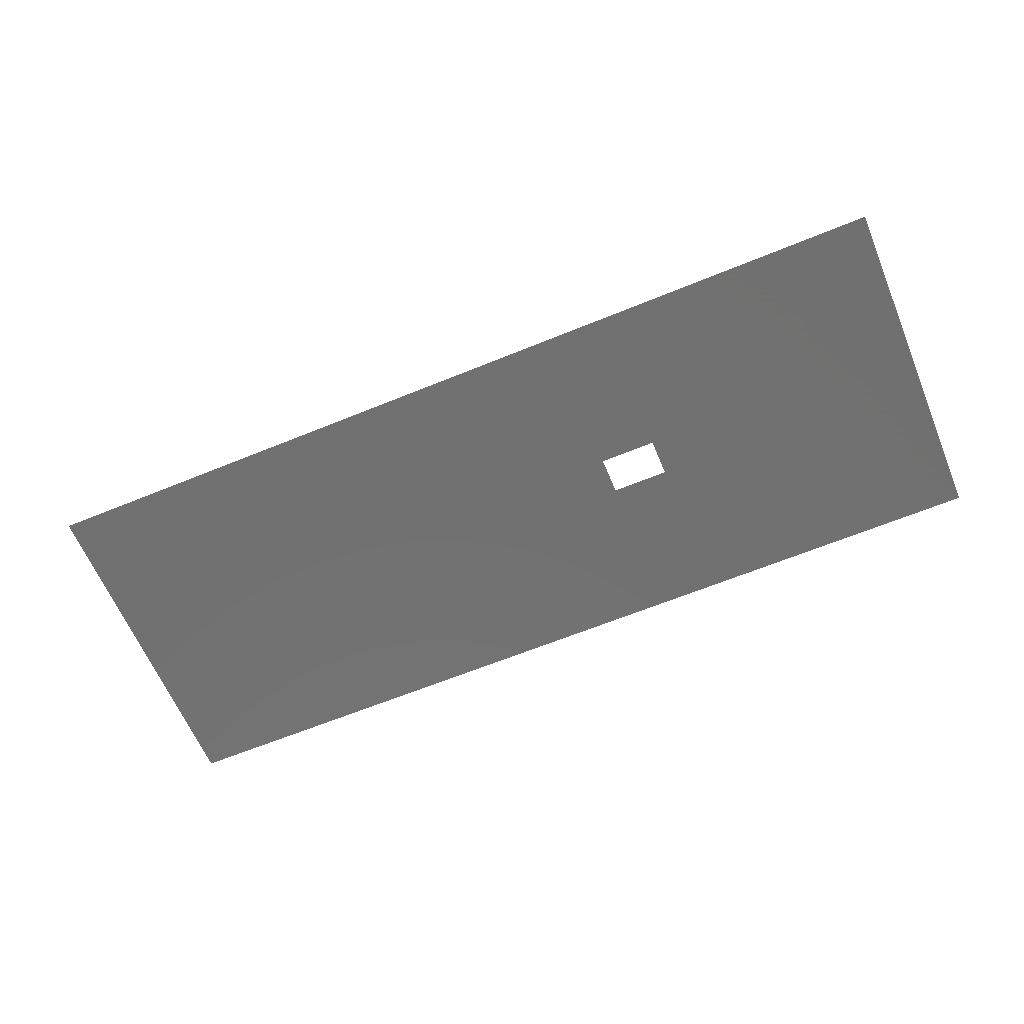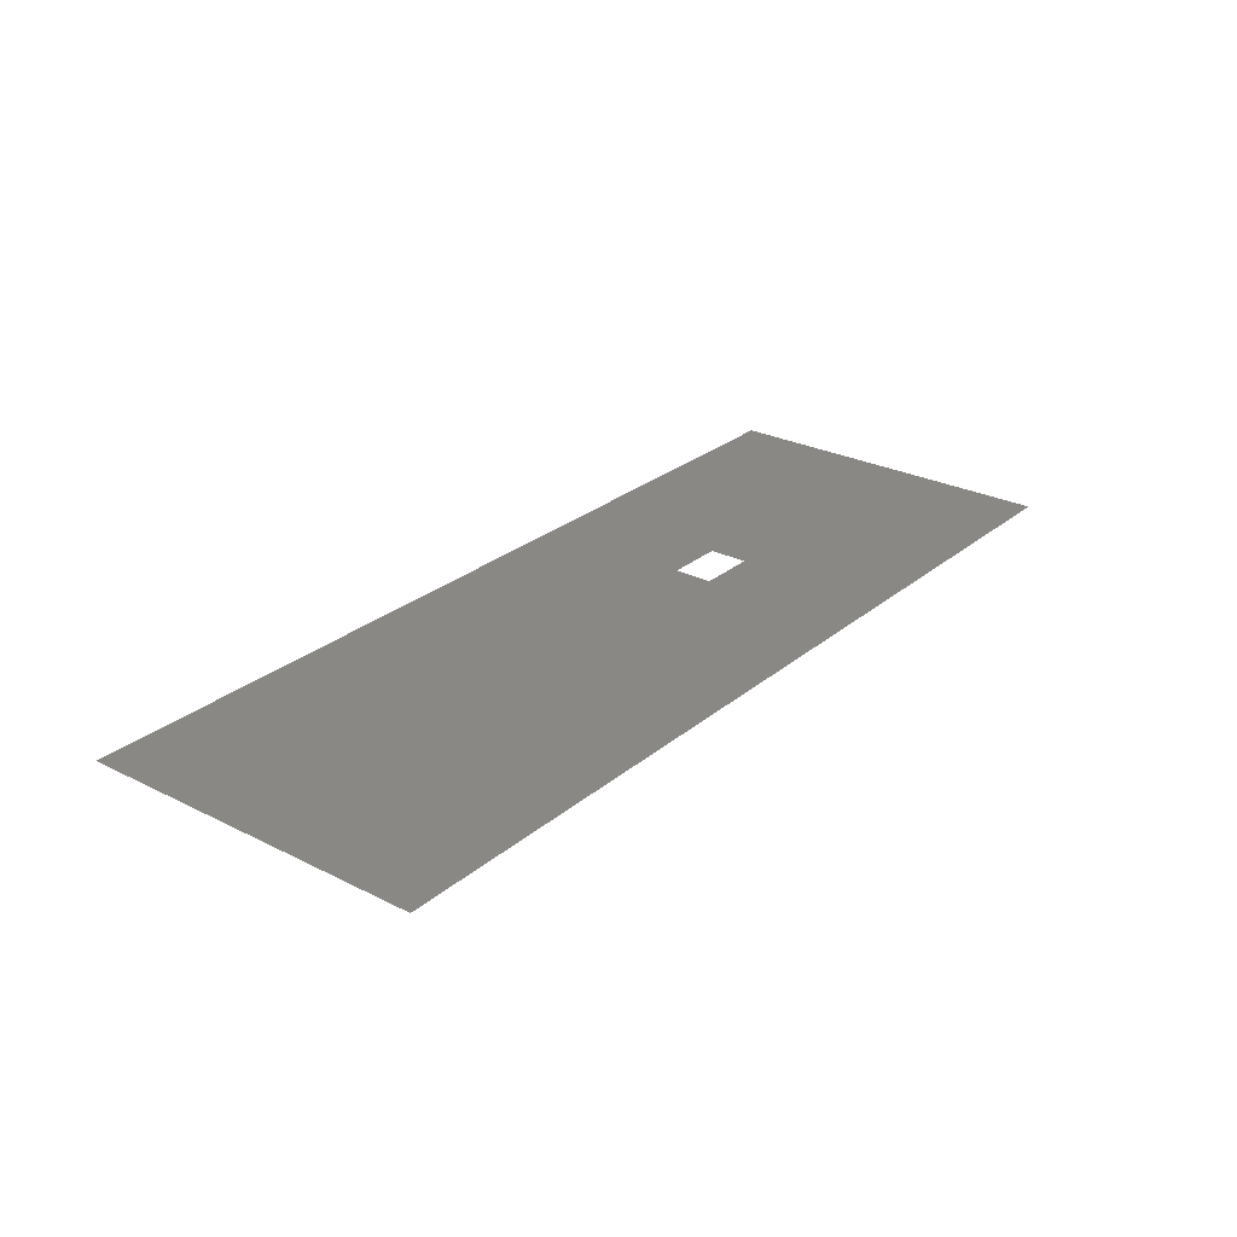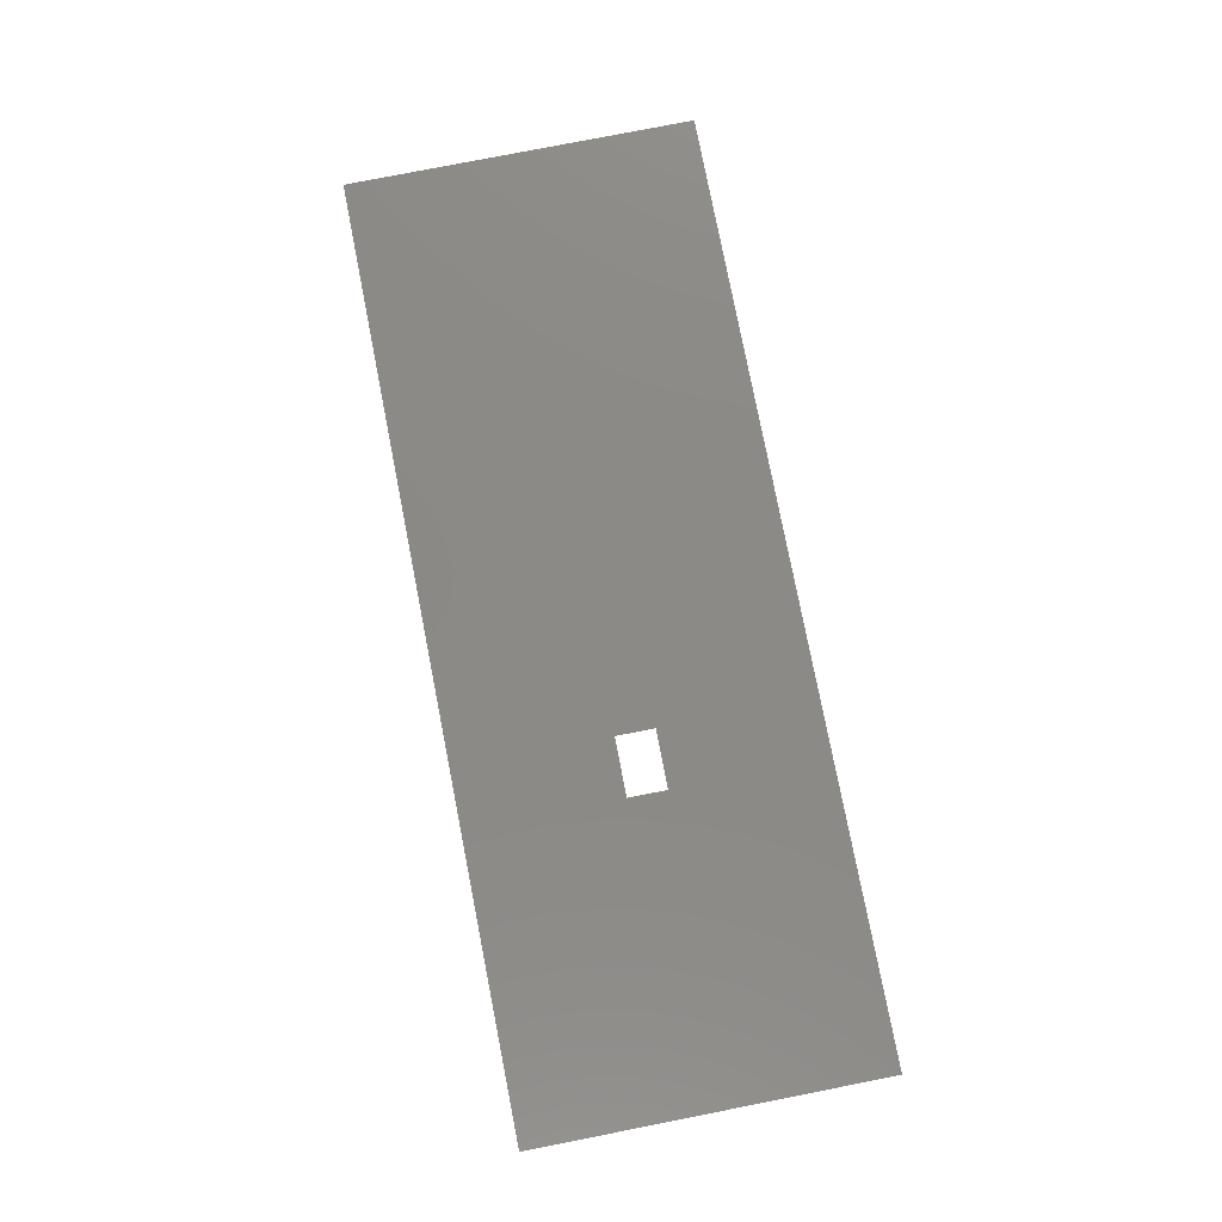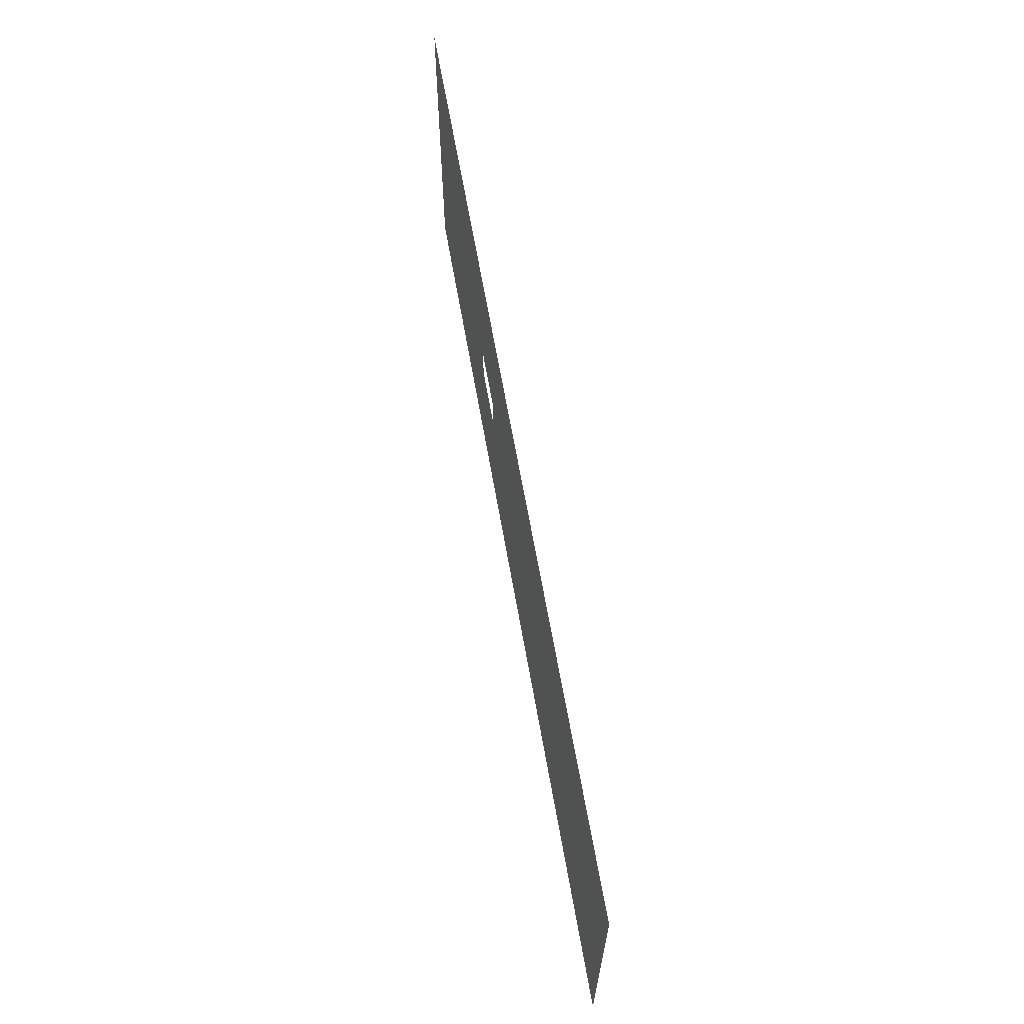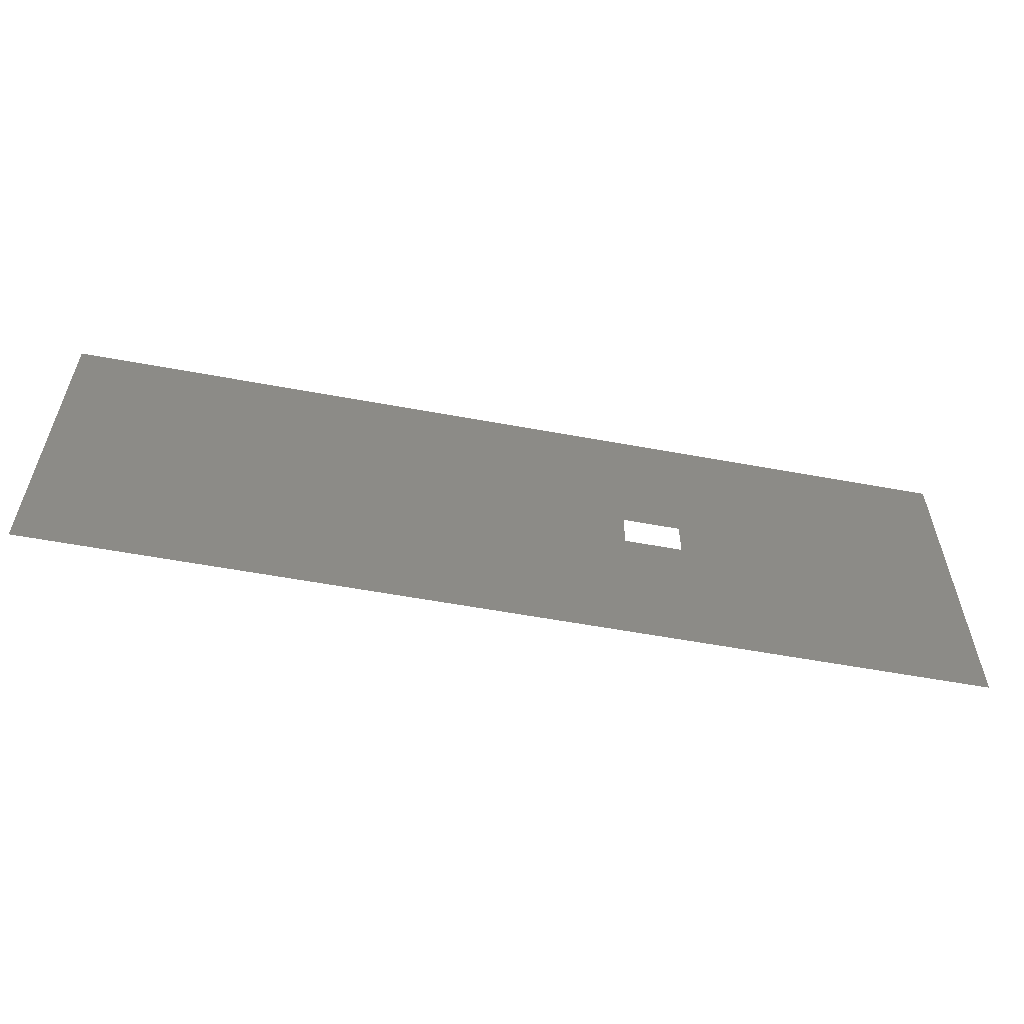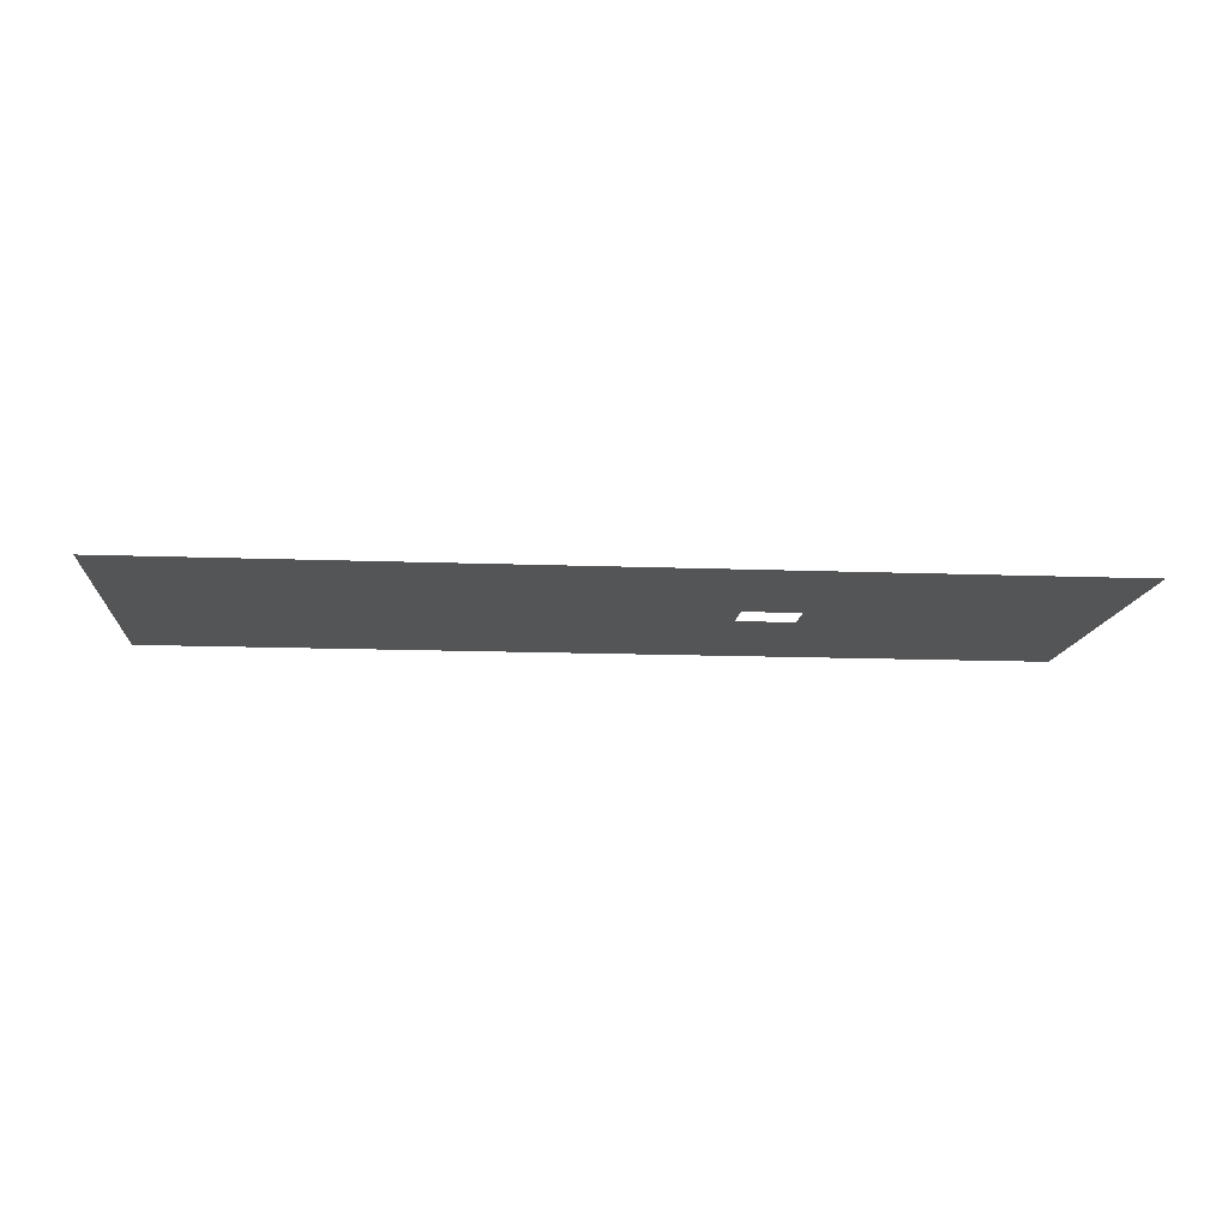
<metadata>
{"format":"stl","ext":"stl","renderer":"f3d","projection":"perspective","resolution":1024,"background":"white","views":[{"elev":-63.1,"azim":-157.4,"up":"+Z"},{"elev":26.6,"azim":128.1,"up":"+Z"},{"elev":79.0,"azim":-101.1,"up":"+Z"},{"elev":64.7,"azim":80.1,"up":"+Y"},{"elev":-57.3,"azim":169.1,"up":"+Y"},{"elev":-13.3,"azim":175.0,"up":"+Z"}]}
</metadata>
<code>
# stl→obj: 15 verts, 14 faces
v 0 0 0
v 120 0 0
v 120 64 0
v 0 64 0
v 0 144 0
v 120 144 0
v 144 144 0
v 144 80 0
v 120 80 0
v 384 80 0
v 384 64 0
v 144 64 0
v 384 144 0
v 144 0 0
v 384 0 0
f 1 2 3
f 1 3 4
f 4 5 3
f 5 6 3
f 6 7 8
f 6 8 9
f 8 10 11
f 8 11 12
f 8 10 13
f 8 13 7
f 14 15 11
f 14 11 12
f 2 14 12
f 2 12 3

</code>
